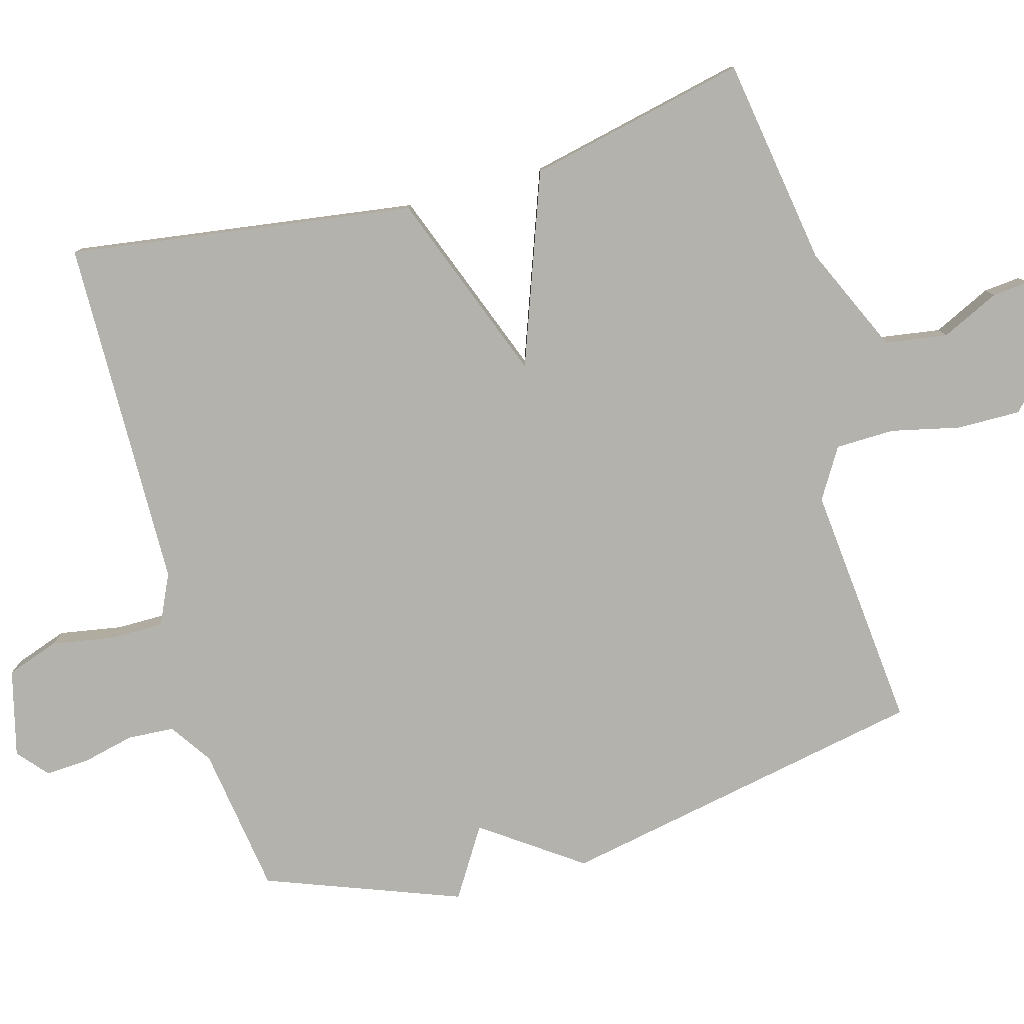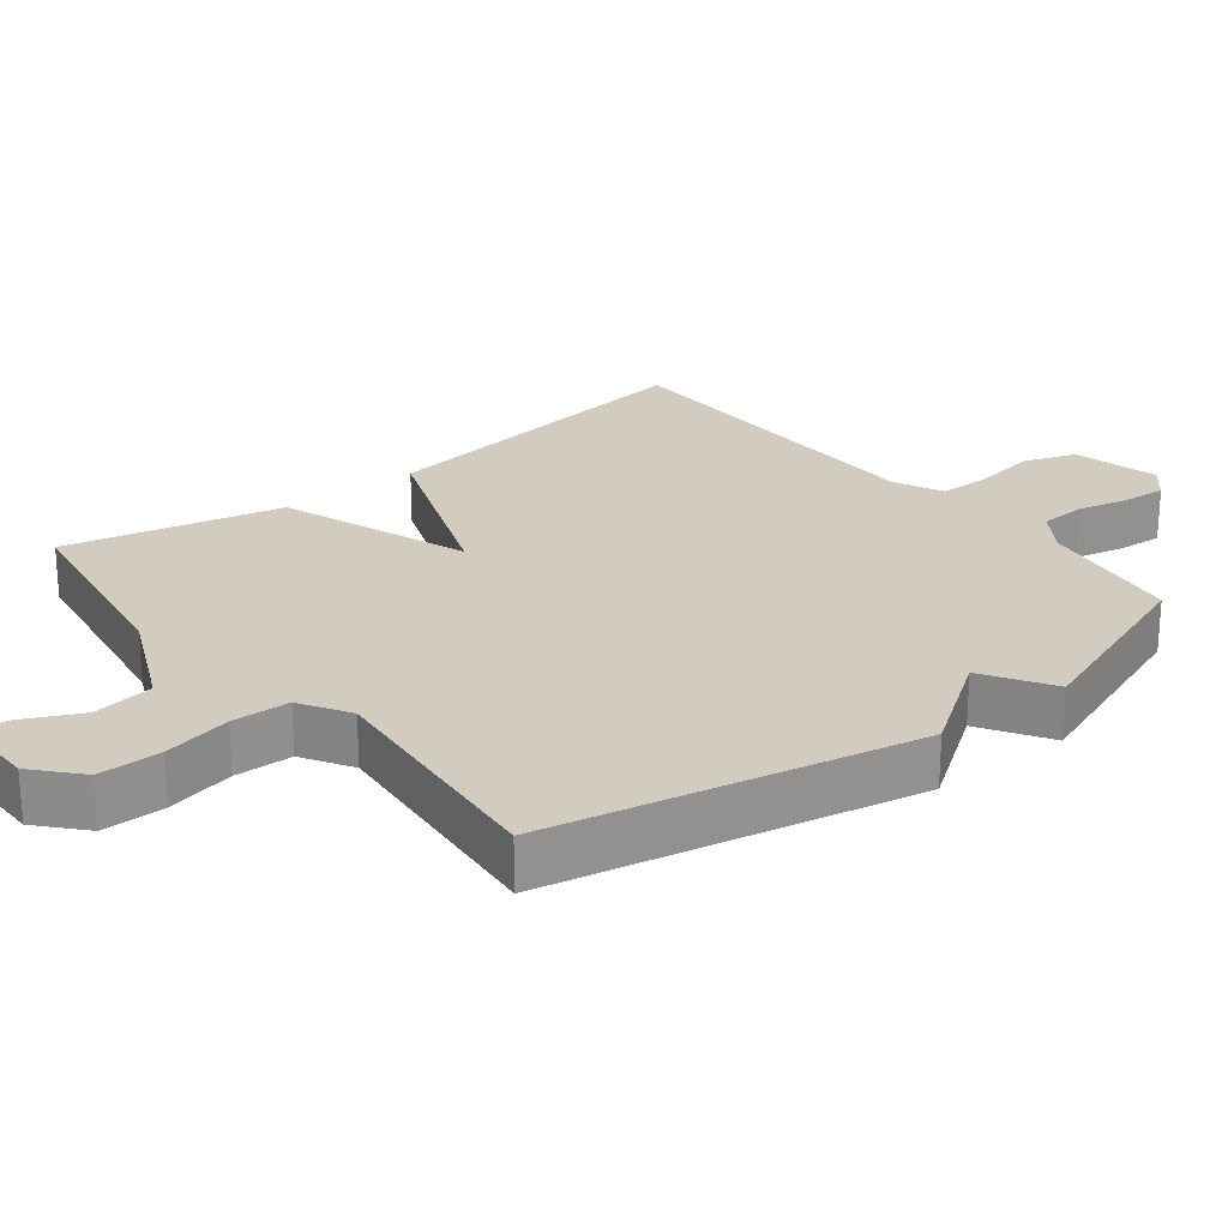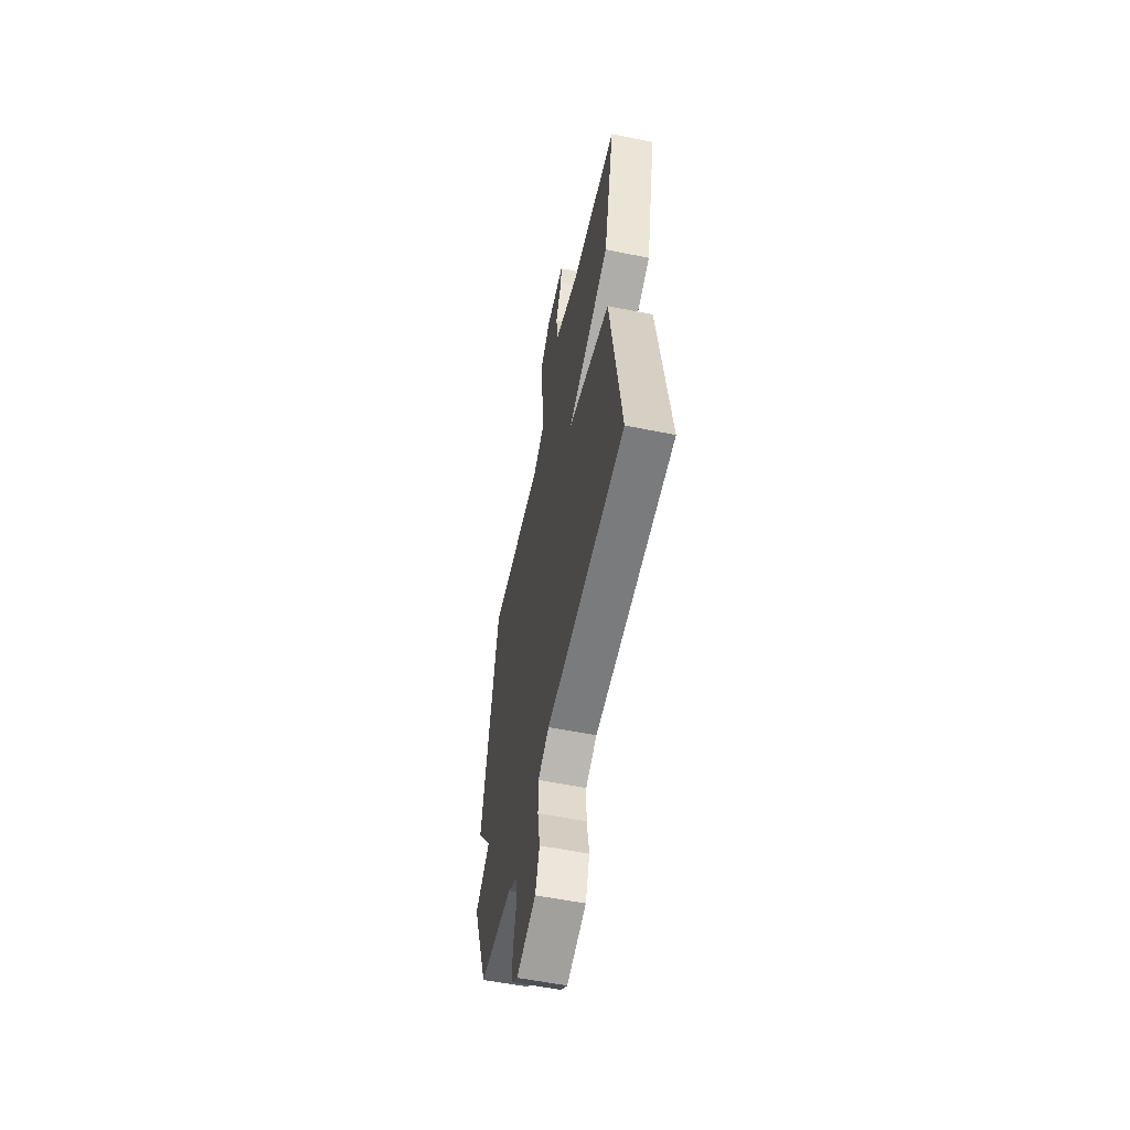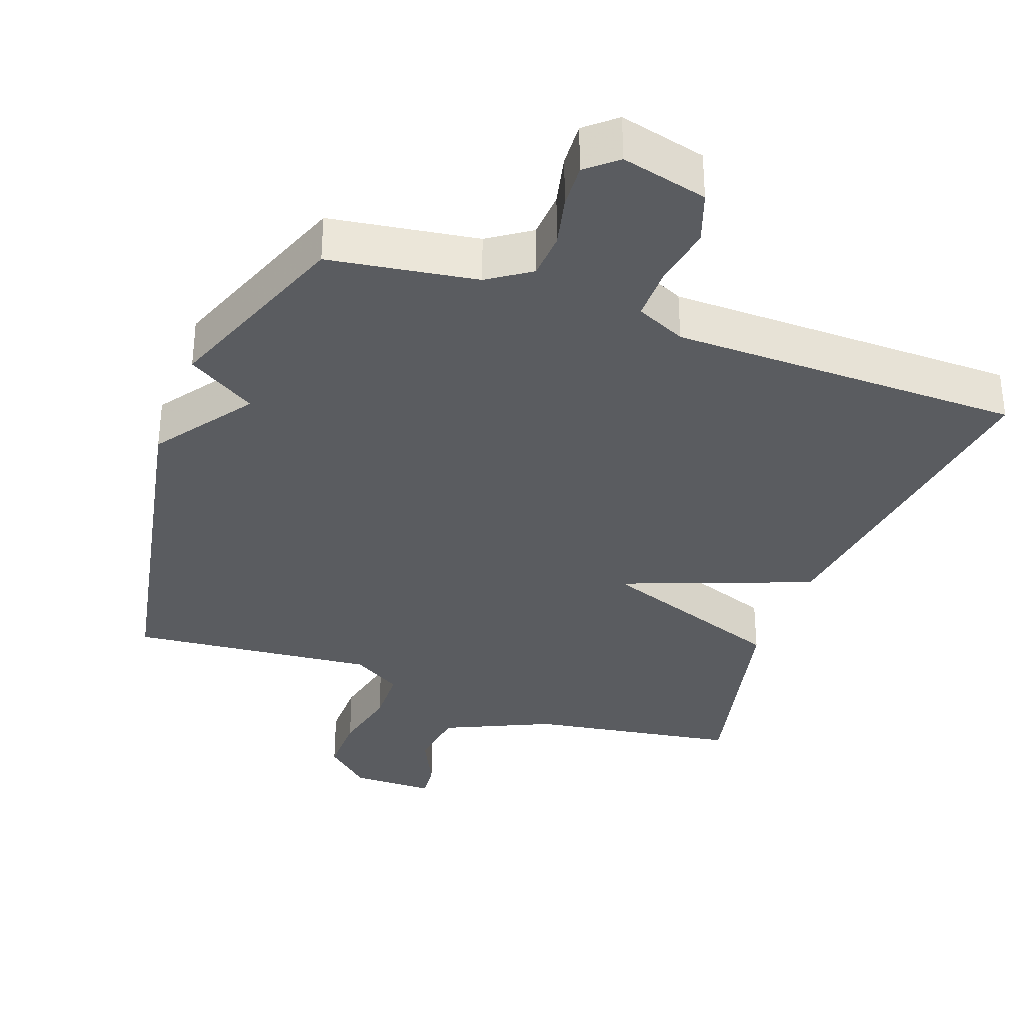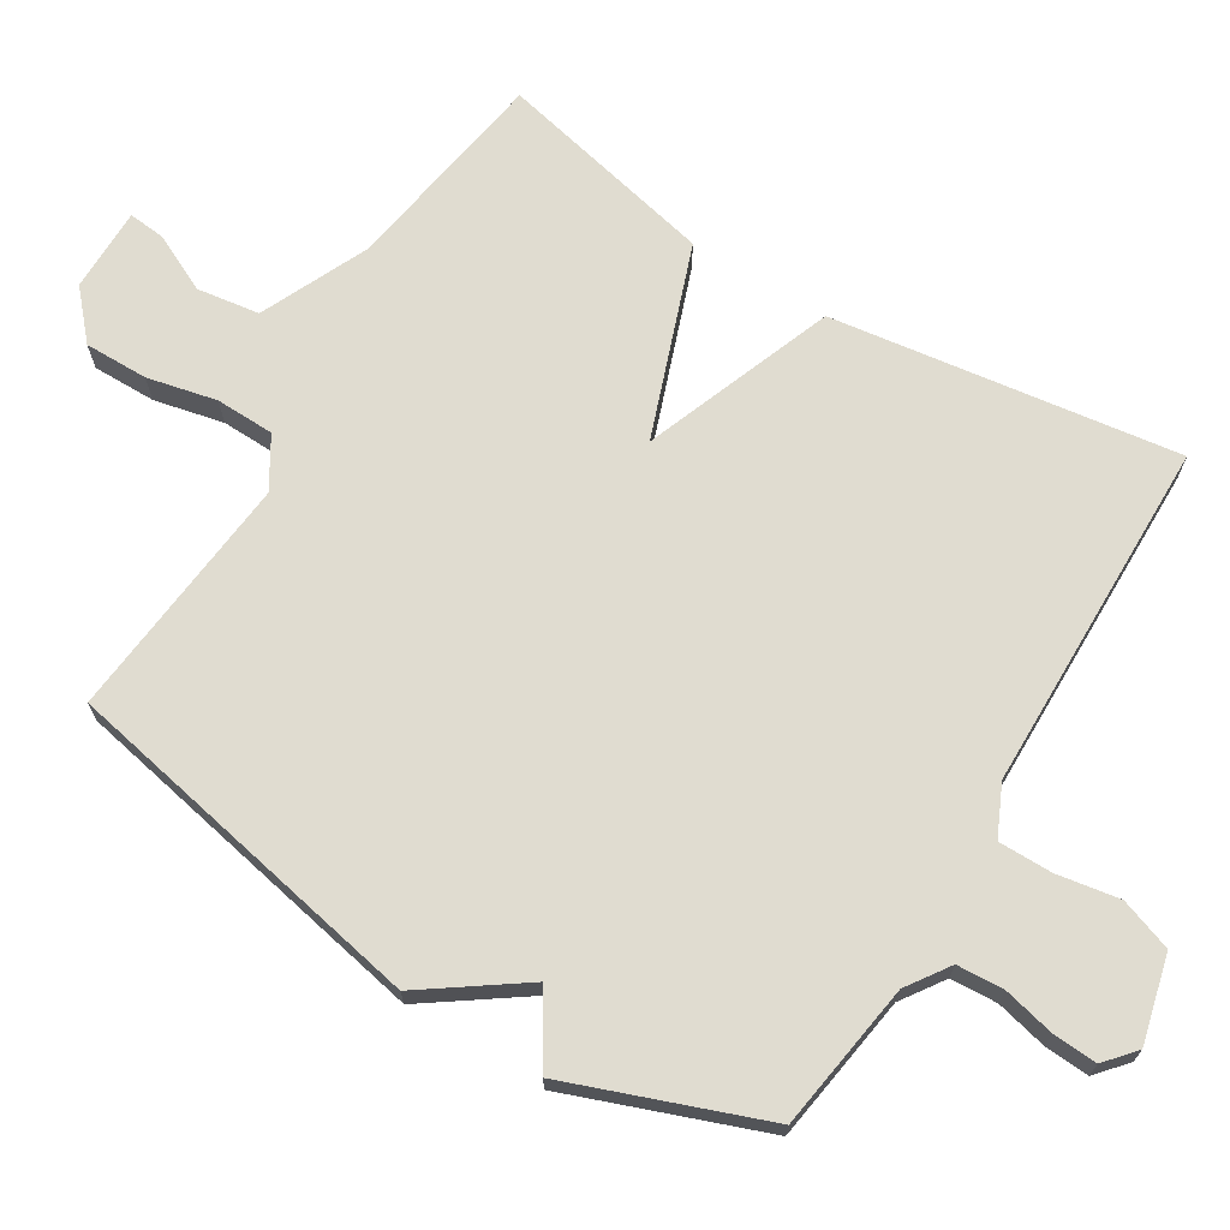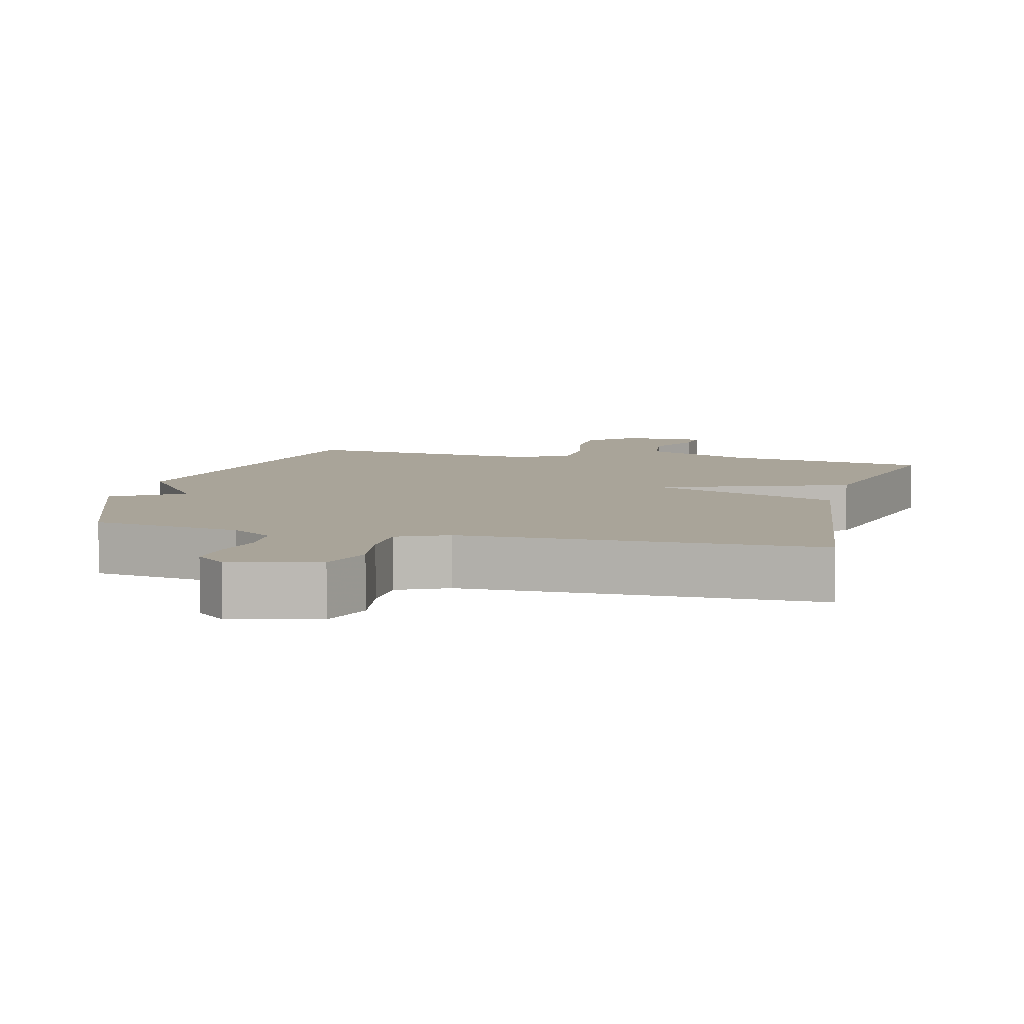
<metadata>
{"format":"obj","ext":"obj","renderer":"f3d","projection":"perspective","resolution":1024,"background":"white","views":[{"elev":-79.6,"azim":-74.5,"up":"+Y"},{"elev":24.1,"azim":51.9,"up":"+Y"},{"elev":-57.4,"azim":-101.8,"up":"+Z"},{"elev":-34.1,"azim":160.1,"up":"+Y"},{"elev":69.5,"azim":121.5,"up":"+Y"},{"elev":7.2,"azim":-165.7,"up":"+Y"}]}
</metadata>
<code>
v 0.5 0.07 -0.5
v 0.29 0.07 -0.531
v 0.23 0.07 -0.572
v 0.226 0.07 -0.638
v 0.243 0.07 -0.711
v 0.247 0.07 -0.774
v 0.204 0.07 -0.811
v 0.081 0.07 -0.78
v 0.055 0.07 -0.706
v 0.07 0.07 -0.617
v 0.07 0.07 -0.541
v -0.001 0.07 -0.508
v -0.5 0.07 -0.5
v -0.431 0.07 -0.01
v -0.161 0.07 0.092
v -0.431 0.07 0.19
v -0.5 0.07 0.5
v -0.204 0.07 0.547
v -0.052 0.07 0.616
v -0.039 0.07 0.704
v -0.078 0.07 0.786
v -0.083 0.07 0.838
v 0.036 0.07 0.838
v 0.101 0.07 0.78
v 0.1 0.07 0.69
v 0.078 0.07 0.592
v 0.08 0.07 0.509
v 0.151 0.07 0.466
v 0.5 0.07 0.5
v 0.603 0.07 -0.025
v 0.505 0.07 -0.164
v 0.603 0.07 -0.225
v 0.5 0 -0.5
v 0.29 0 -0.531
v 0.23 0 -0.572
v 0.226 0 -0.638
v 0.243 0 -0.711
v 0.247 0 -0.774
v 0.204 0 -0.811
v 0.081 0 -0.78
v 0.055 0 -0.706
v 0.07 0 -0.617
v 0.07 0 -0.541
v -0.001 0 -0.508
v -0.5 0 -0.5
v -0.431 0 -0.01
v -0.161 0 0.092
v -0.431 0 0.19
v -0.5 0 0.5
v -0.204 0 0.547
v -0.052 0 0.616
v -0.039 0 0.704
v -0.078 0 0.786
v -0.083 0 0.838
v 0.036 0 0.838
v 0.101 0 0.78
v 0.1 0 0.69
v 0.078 0 0.592
v 0.08 0 0.509
v 0.151 0 0.466
v 0.5 0 0.5
v 0.603 0 -0.025
v 0.505 0 -0.164
v 0.603 0 -0.225
f 31 32 1 2
f 28 29 30 31
f 31 2 3
f 28 31 3
f 27 28 3
f 24 25 26
f 23 24 26
f 22 23 26
f 21 22 26
f 20 21 26
f 19 20 26 27
f 27 3 4
f 19 27 4
f 18 19 4
f 15 16 17 18
f 12 13 14 15
f 11 12 15 18
f 8 9 10
f 7 8 10
f 6 7 10
f 5 6 10
f 4 5 10
f 4 10 11
f 4 11 18
f 34 33 64 63
f 63 62 61 60
f 35 34 63
f 35 63 60
f 35 60 59
f 58 57 56
f 58 56 55
f 58 55 54
f 58 54 53
f 58 53 52
f 59 58 52 51
f 36 35 59
f 36 59 51
f 36 51 50
f 50 49 48 47
f 47 46 45 44
f 50 47 44 43
f 42 41 40
f 42 40 39
f 42 39 38
f 42 38 37
f 42 37 36
f 43 42 36
f 50 43 36
f 1 33 34 2
f 2 34 35 3
f 3 35 36 4
f 4 36 37 5
f 5 37 38 6
f 6 38 39 7
f 7 39 40 8
f 8 40 41 9
f 9 41 42 10
f 10 42 43 11
f 11 43 44 12
f 12 44 45 13
f 13 45 46 14
f 14 46 47 15
f 15 47 48 16
f 16 48 49 17
f 17 49 50 18
f 18 50 51 19
f 19 51 52 20
f 20 52 53 21
f 21 53 54 22
f 22 54 55 23
f 23 55 56 24
f 24 56 57 25
f 25 57 58 26
f 26 58 59 27
f 27 59 60 28
f 28 60 61 29
f 29 61 62 30
f 30 62 63 31
f 31 63 64 32
f 32 64 33 1

</code>
